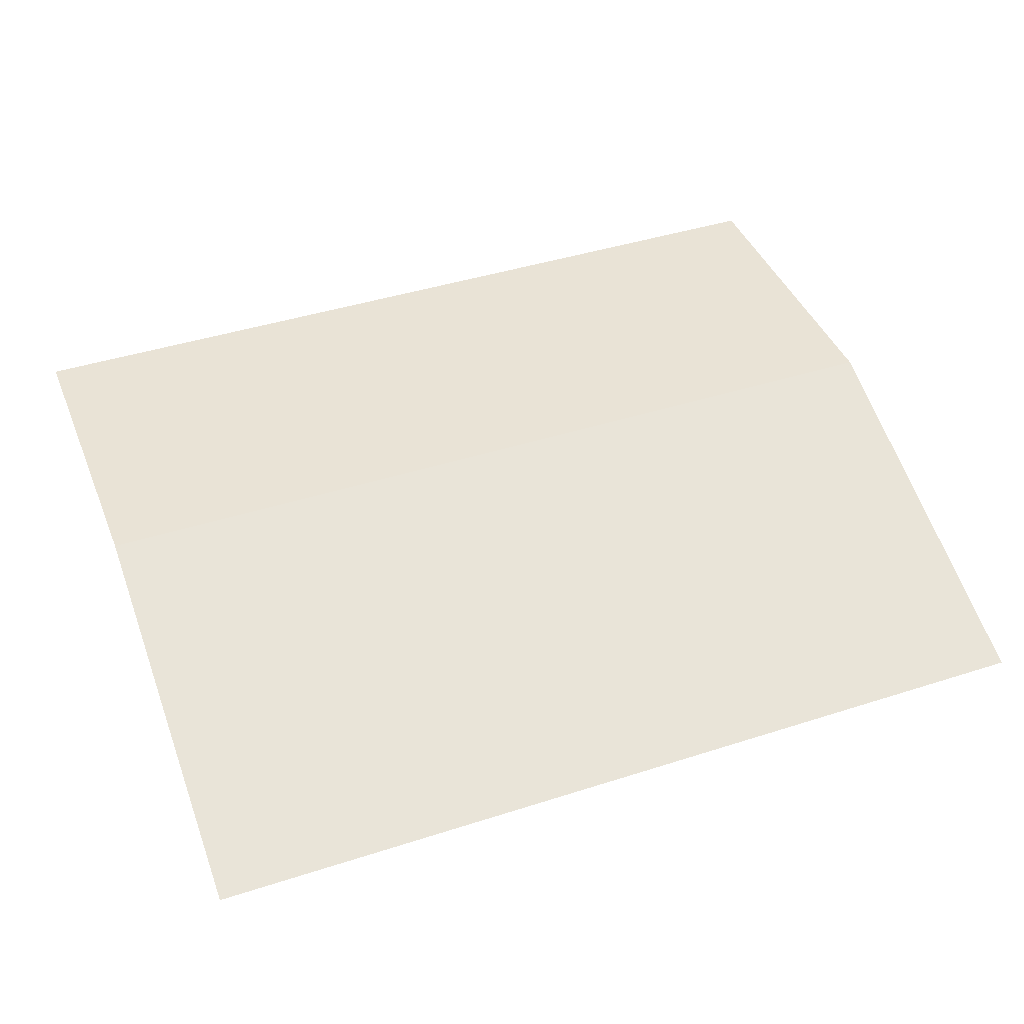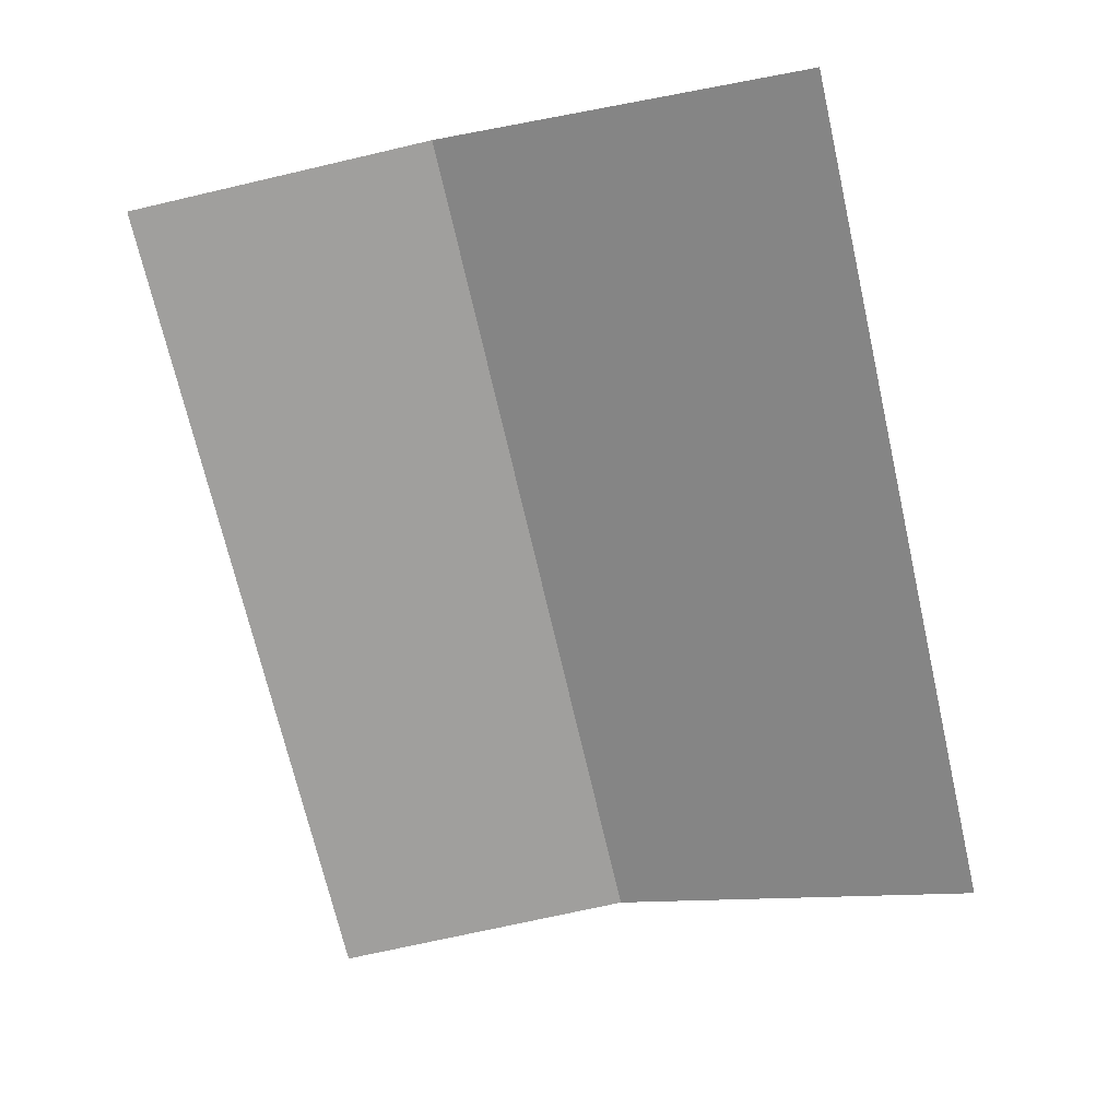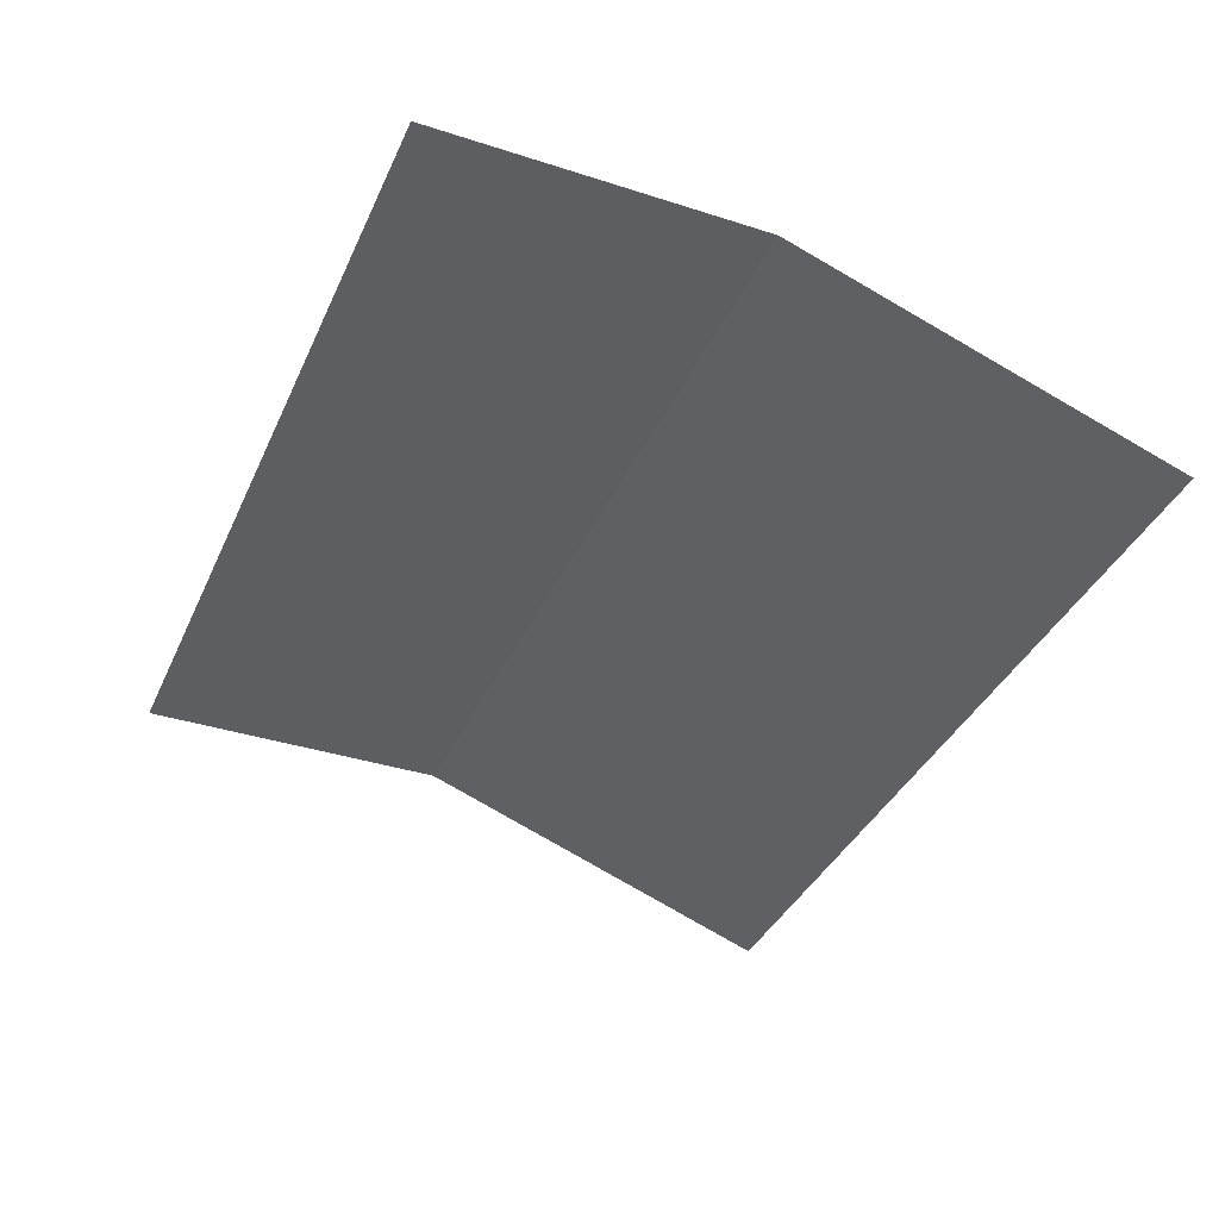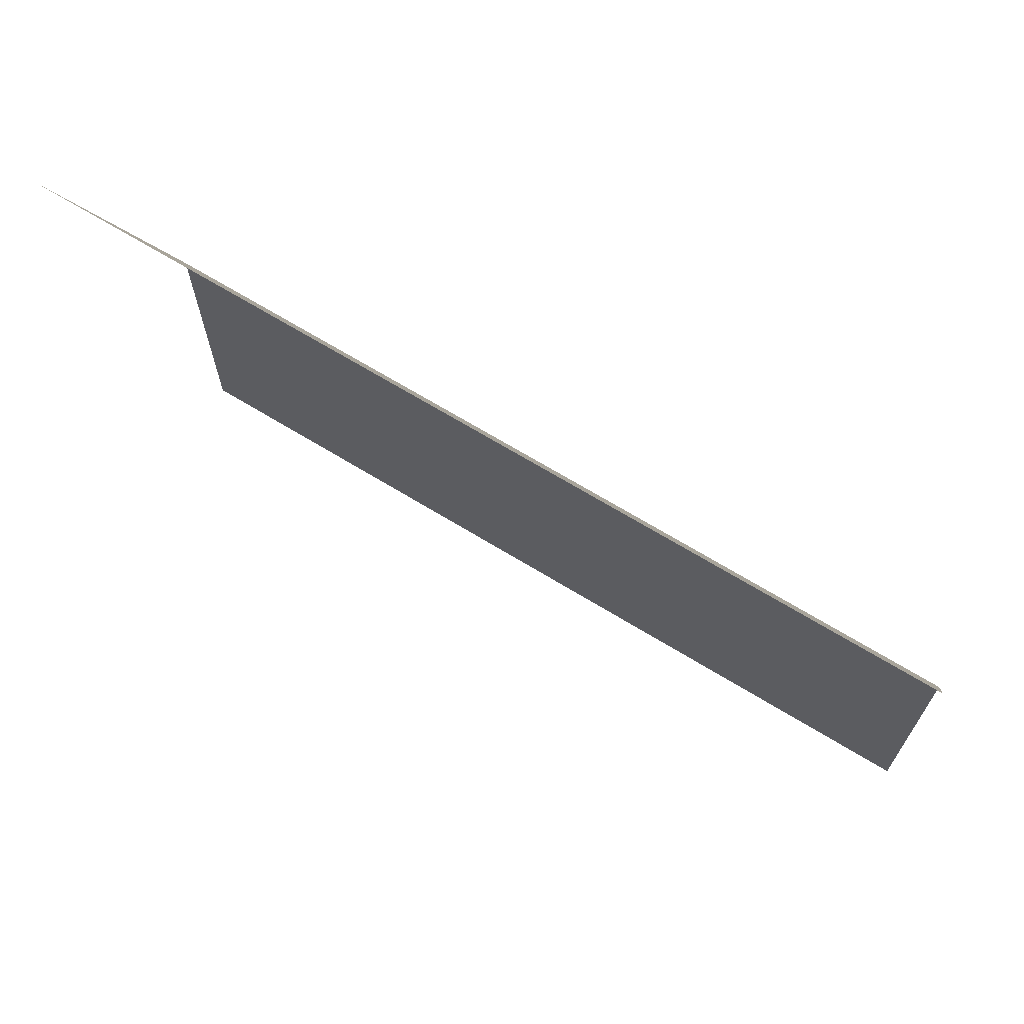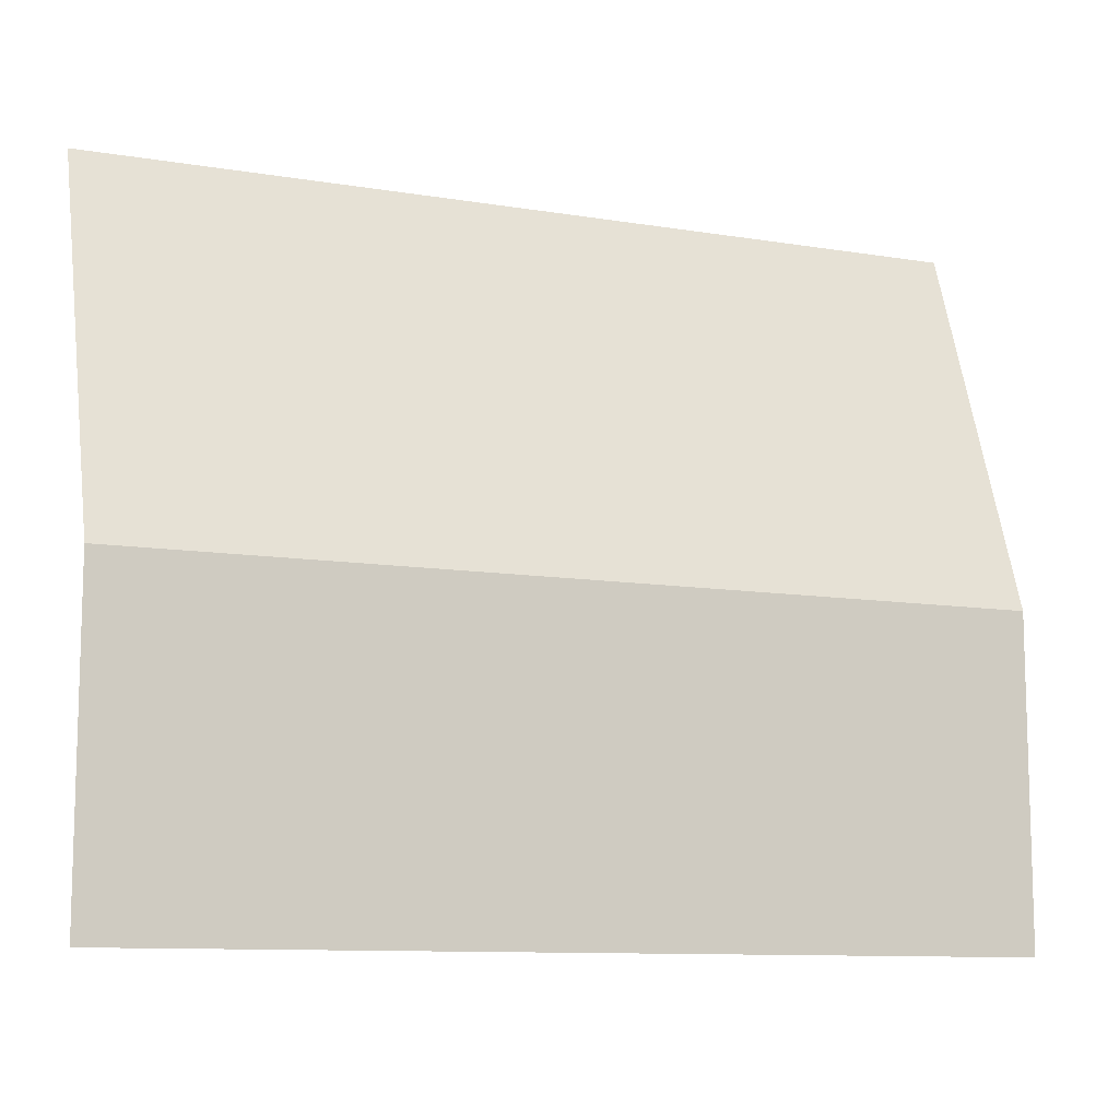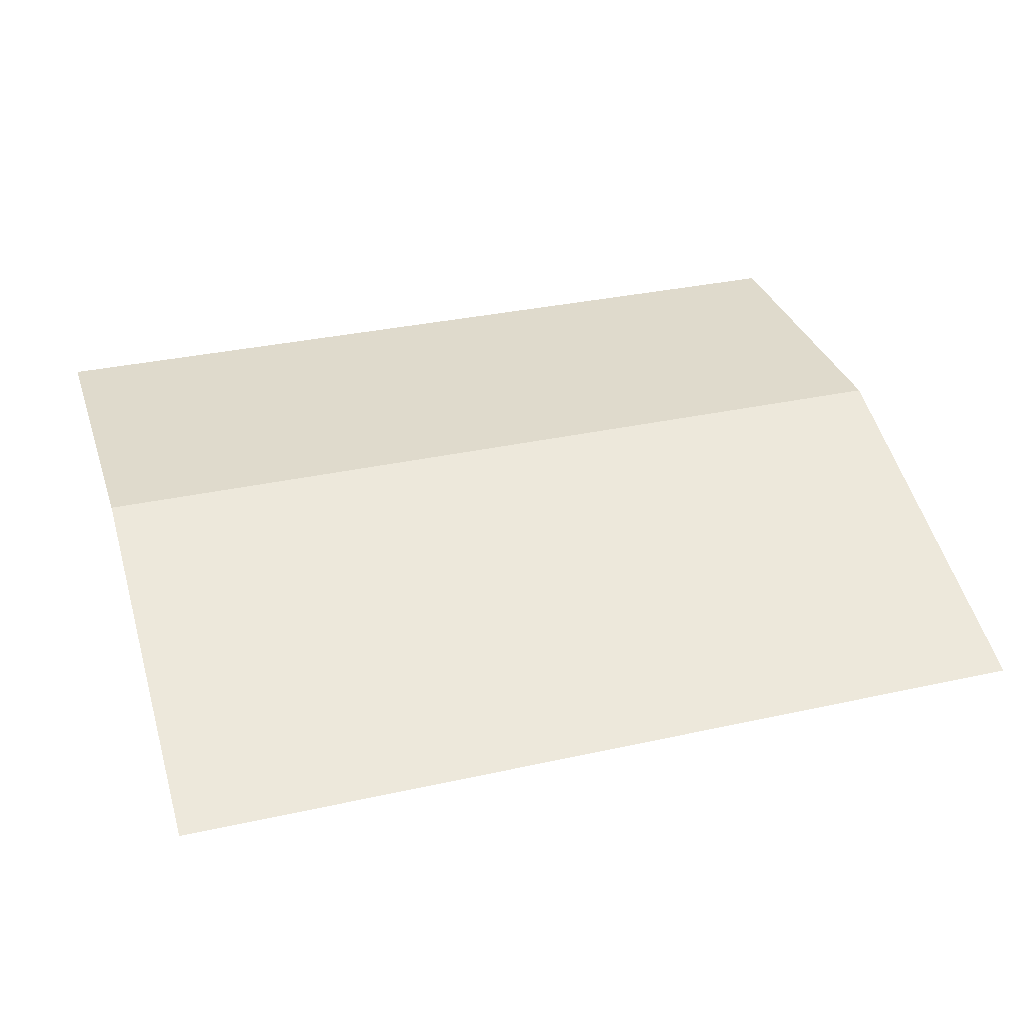
<metadata>
{"format":"obj","ext":"obj","renderer":"f3d","projection":"perspective","resolution":1024,"background":"white","views":[{"elev":42.3,"azim":158.9,"up":"+Z"},{"elev":-71.3,"azim":103.0,"up":"+Z"},{"elev":-37.4,"azim":67.6,"up":"+Z"},{"elev":68.8,"azim":-148.6,"up":"+Y"},{"elev":-10.6,"azim":-22.3,"up":"+Y"},{"elev":32.5,"azim":162.8,"up":"+Z"}]}
</metadata>
<code>
g pb_Mesh278562
v -44 -1 -8
v 0 -1 -8
v -44 18 -15
v 0 18 -15
v -44 -17 -8
v 0 -1 -8
v -44 -1 -8
v 0 -17 -8
g pb_Mesh278562_0
g pb_Mesh278562_1
f 3 2 1
f 3 4 2
f 7 6 5
f 6 8 5

</code>
